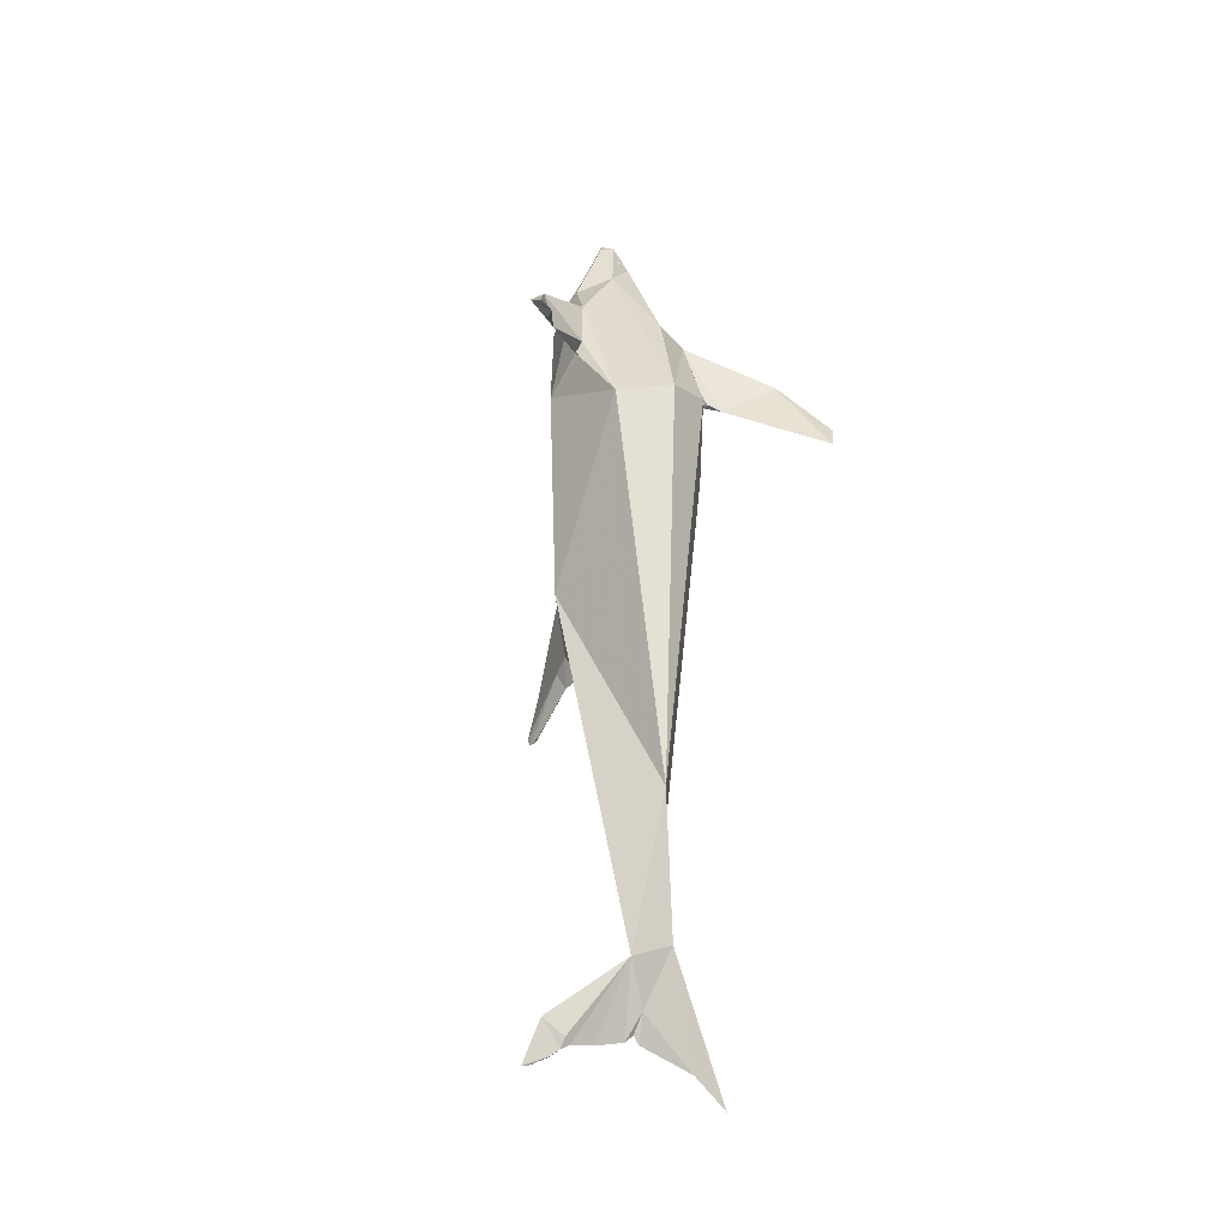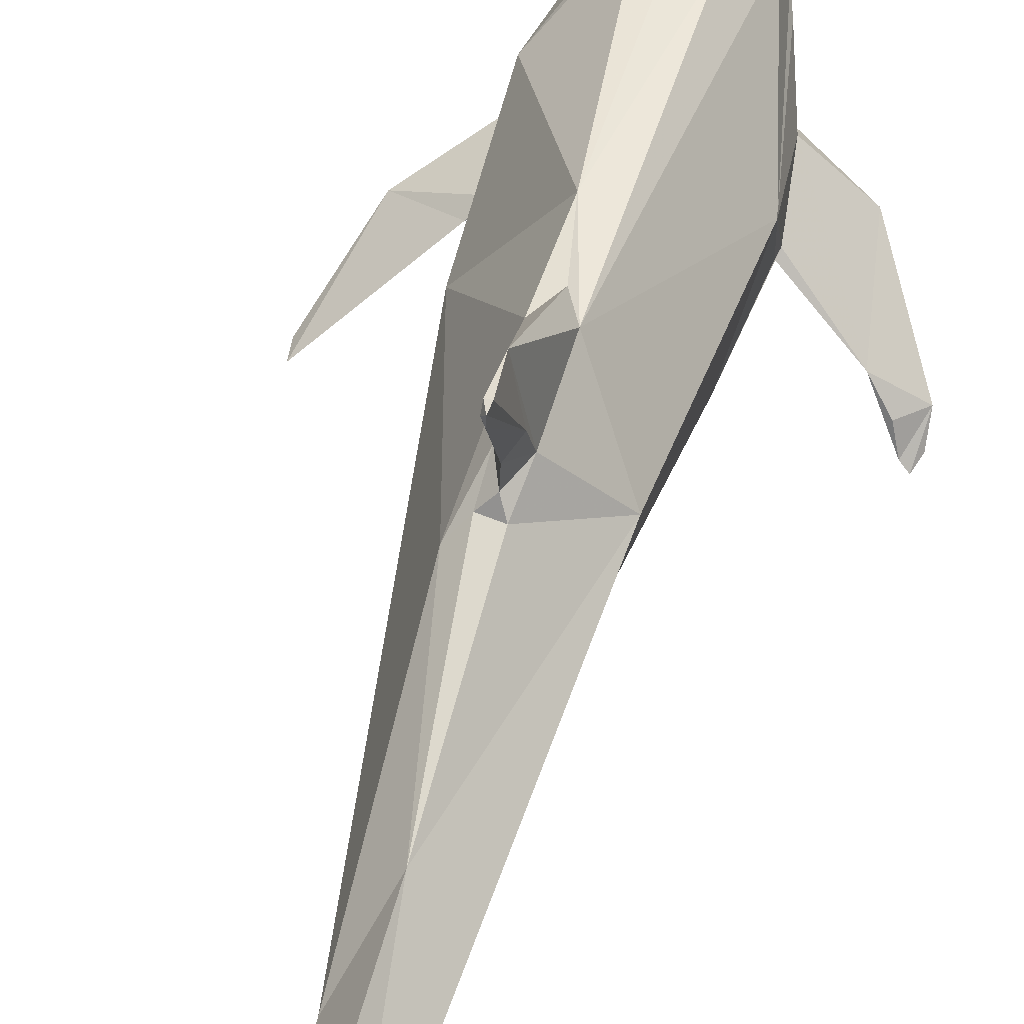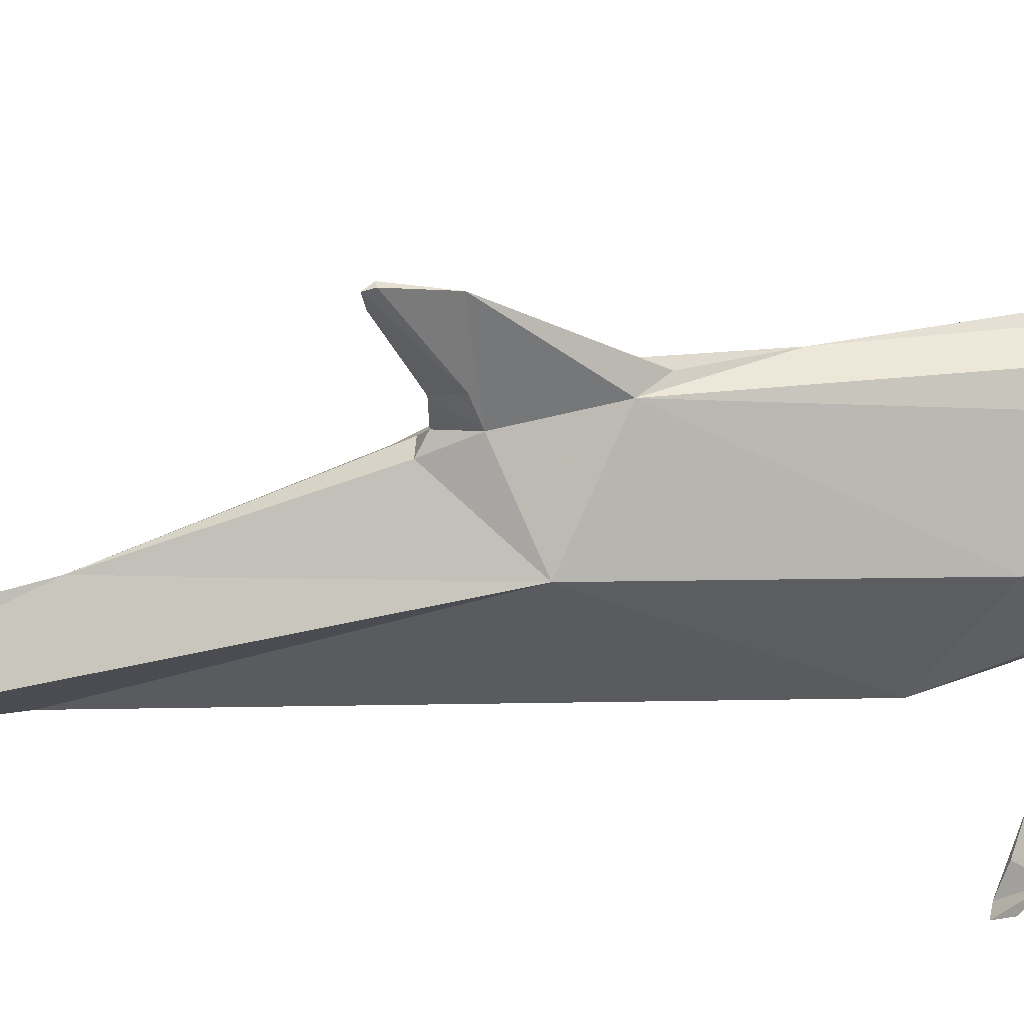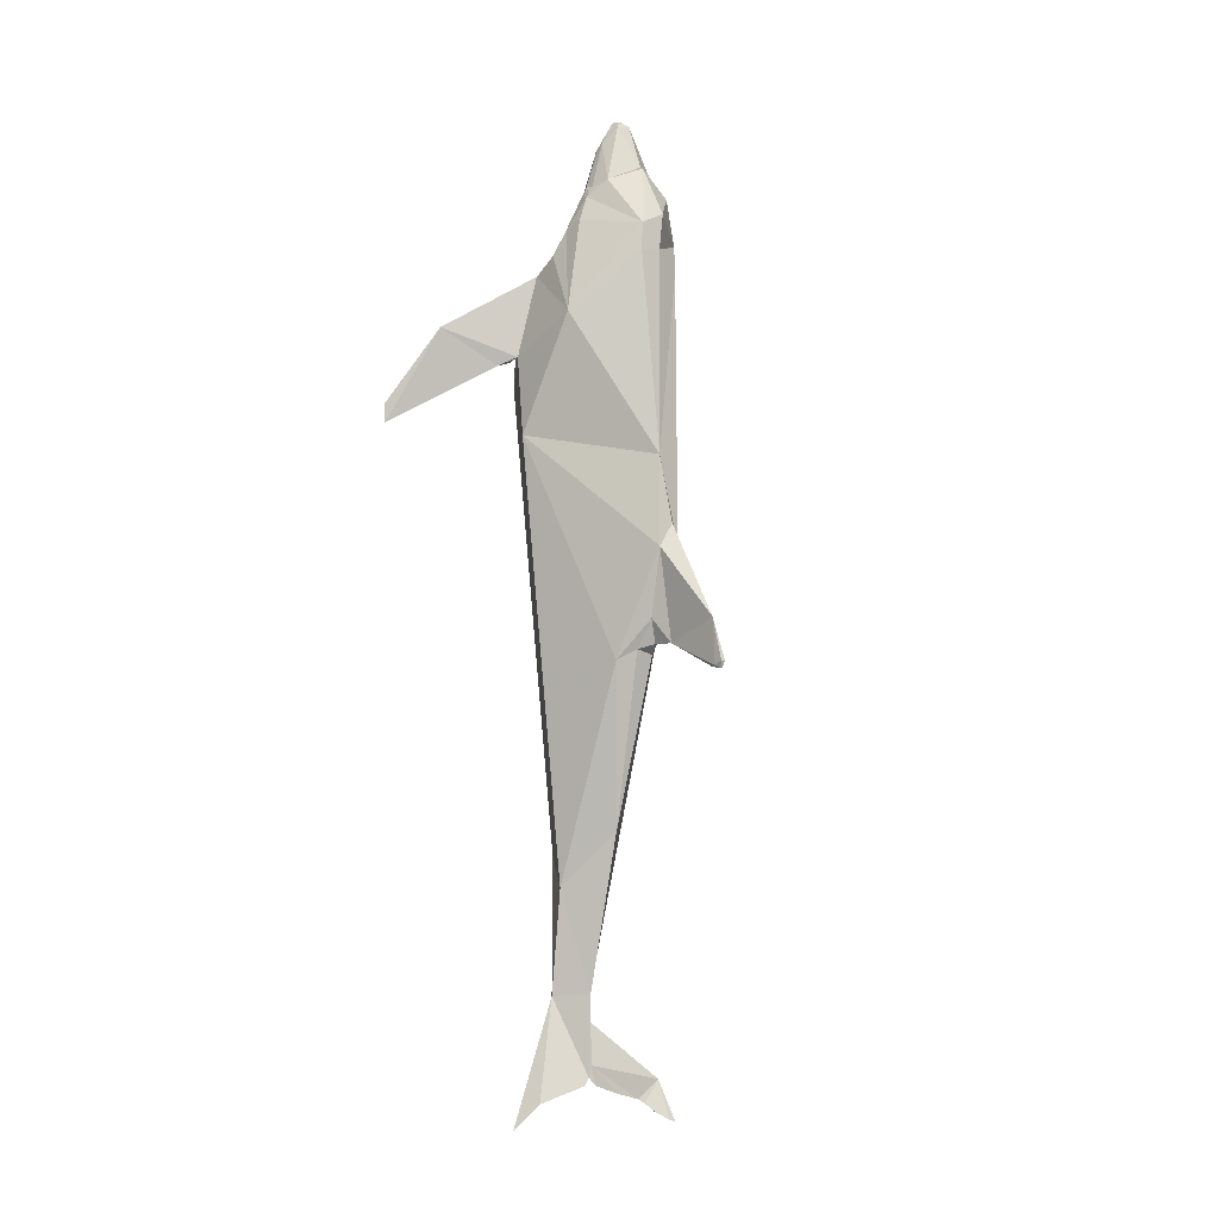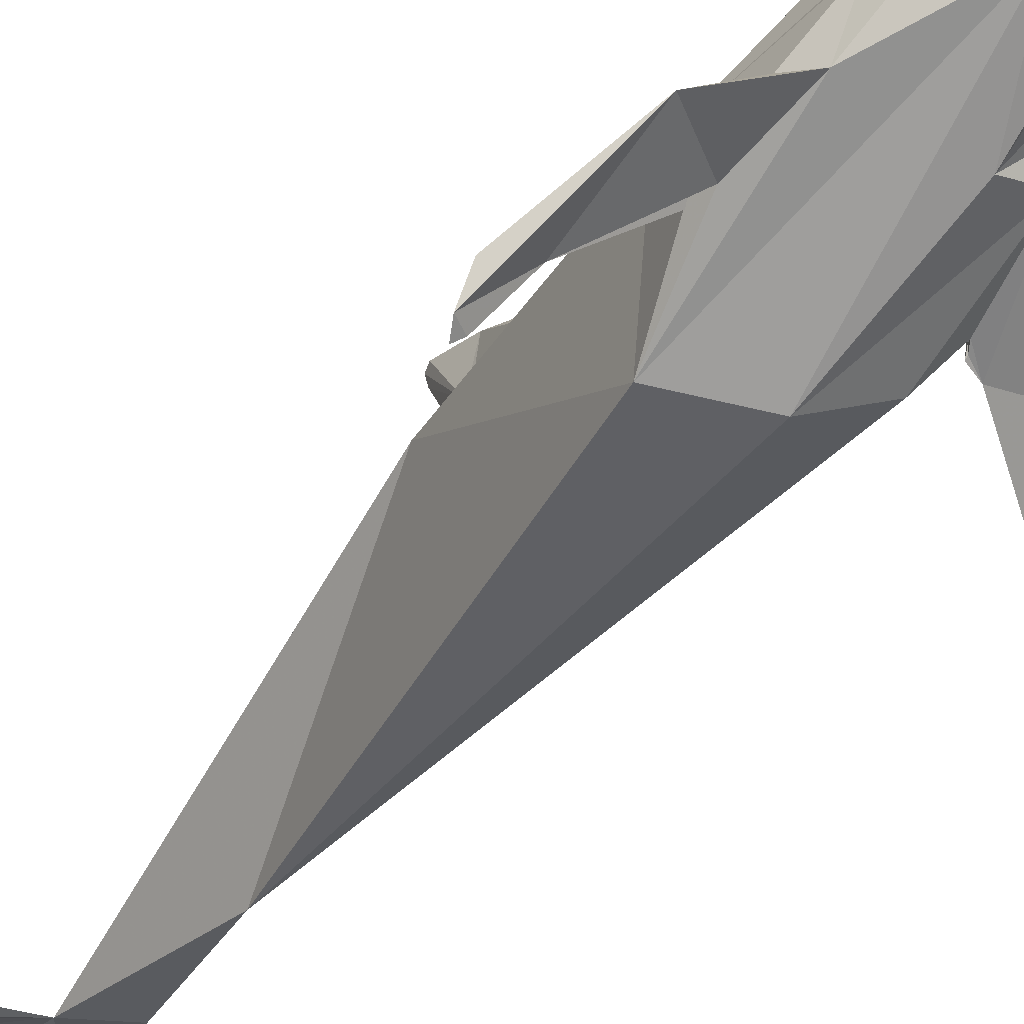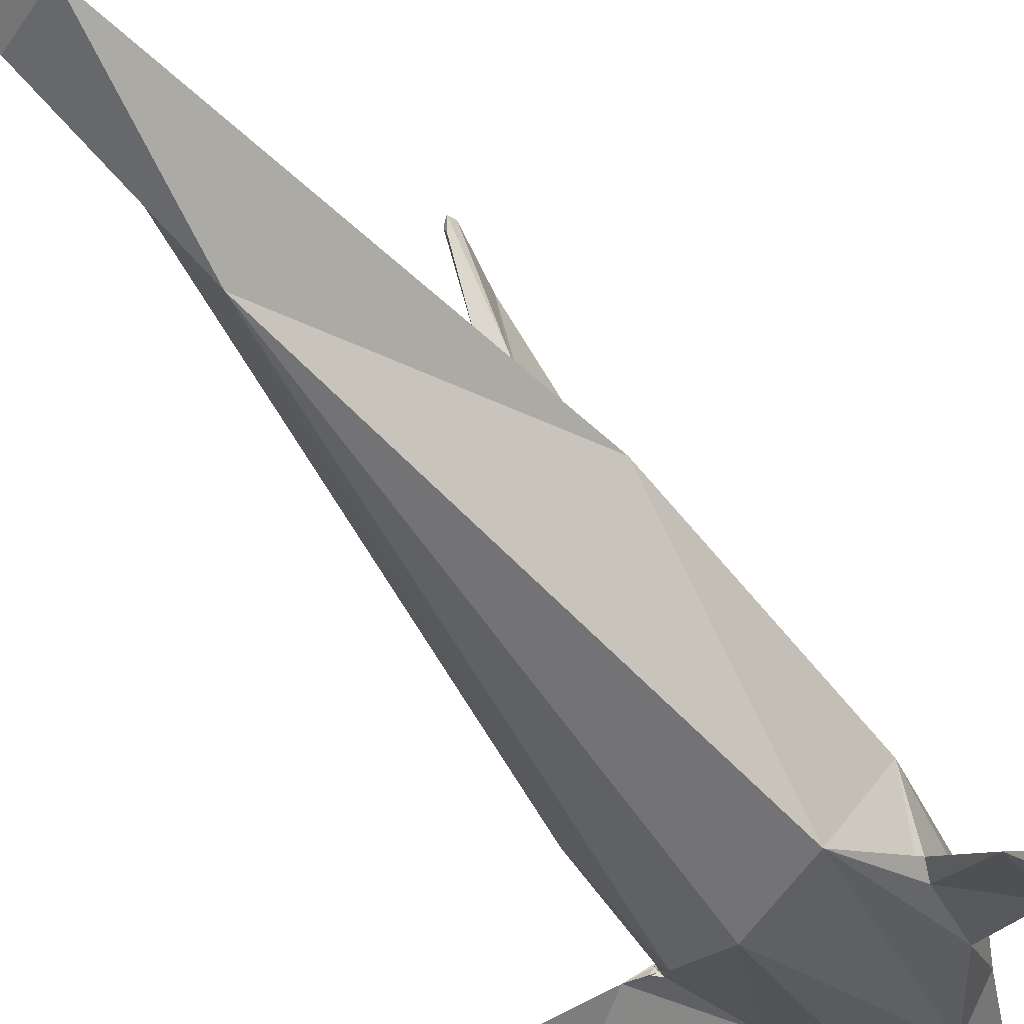
<metadata>
{"format":"obj","ext":"obj","renderer":"f3d","projection":"perspective","resolution":1024,"background":"white","views":[{"elev":-35.1,"azim":-31.3,"up":"+Z"},{"elev":50.4,"azim":-166.1,"up":"+Y"},{"elev":42.0,"azim":-101.9,"up":"+Y"},{"elev":-8.3,"azim":139.4,"up":"+Z"},{"elev":-44.1,"azim":-34.1,"up":"+Y"},{"elev":-49.4,"azim":-148.2,"up":"+Y"}]}
</metadata>
<code>
v -0.005013 0.0327 0.4095
v -0.03285 0.03088 0.3446
v -0.008664 0.0207 0.3766
v -0.01524 0.0278 0.3925
v -0.04117 0.02831 0.3237
v -0.007336 0.03209 0.4073
v -0.004491 0.09217 0.3015
v -0.0005348 0.09143 0.2651
v -0.006577 0.0327 0.411
v -0.003709 0.05983 0.3583
v -0.006577 0.03896 0.4074
v -0.005743 0.03249 0.4092
v -0.05356 0.03072 0.2969
v -0.01766 0.02646 0.3799
v -0.009185 0.02749 0.4095
v -0.01284 0.02175 0.3996
v -0.04883 0.05983 0.2843
v -0.05926 0.02227 0.2785
v -0.04622 0.01653 0.3135
v -0.02744 0.07235 0.326
v -0.01127 -0.0001621 0.3385
v -0.03057 0.05175 0.3401
v -0.02536 0.08695 0.2478
v -0.02275 0.03114 0.3208
v -0.02901 0.02905 0.3224
v -0.007621 0.0374 0.4011
v -0.03788 0.0327 0.3286
v -0.005534 0.02592 0.3312
v -0.000318 0.02175 0.3286
v -0.002731 0.0166 0.3886
v -0.01545 0.02383 0.3338
v -0.01649 0.02592 0.3317
v -0.02901 0.03009 0.325
v -0.01075 0.01653 0.3834
v -0.008142 0.01444 0.3839
v -0.0144 0.01757 0.3703
v 0.003856 0.02383 0.3333
v 0.002047 0.03263 0.4107
v -0.008142 0.03061 0.4044
v 0.004662 0.03284 0.4092
v 0.02611 0.02418 0.327
v 0.0311 0.03049 0.3419
v 0.03568 0.02488 0.325
v 0.03828 0.02696 0.3234
v 0.001769 0.03375 0.4116
v 0.001769 0.03322 0.4121
v 0.002813 0.07078 0.3526
v 0.001769 0.02905 0.4131
v 0.001247 0.01914 0.4053
v 0.005942 0.0327 0.411
v 0.005942 0.02905 0.4121
v 0.05235 0.03175 0.2982
v 0.03985 0.03166 0.3302
v 0.01742 0.02749 0.3928
v 0.0435 0.02801 0.3224
v 0.03881 0.03114 0.3291
v 0.03568 0.03166 0.3364
v 0.05341 0.01236 0.2926
v 0.06072 0.000359 0.2671
v 0.0315 0.0502 0.3406
v 0.04402 0.0327 0.3239
v 0.01012 0.04053 0.4022
v 0.03411 0.0207 0.3396
v 0.01898 0.02696 0.3881
v 0.02003 0.01914 0.3808
v 0.01898 0.08852 0.2895
v 0.02159 0.09008 0.2613
v 0.003334 0.04366 0.3542
v 0.005421 0.03844 0.4022
v 0.01585 0.03009 0.3218
v 0.04037 0.0297 0.3237
v 0.02316 0.03687 0.327
v 0.0122 0.0327 0.3964
v 0.03881 0.03061 0.325
v 0.03828 0.03218 0.3286
v 0.01168 0.03061 0.4016
v 0.01481 0.02383 0.3338
v 0.01585 0.02592 0.3312
v 0.02942 0.02853 0.3255
v 0.00855 0.01444 0.3829
v -0.02142 0.02735 0.3695
v 0.02472 0.03114 0.3333
v -0.02623 0.02905 0.3594
v -0.02171 0.02696 0.3656
v 0.006855 0.03179 0.4043
v 0.001247 0.03218 0.4095
v 0.07689 -0.0372 0.1685
v 0.07532 -0.04085 0.1695
v 0.06124 -0.02468 0.2514
v 0.1775 -0.1225 0.1194
v 0.1759 -0.1225 0.1012
v 0.07741 -0.04502 0.1664
v 0.07741 -0.04659 0.1638
v 0.09097 -0.04972 0.1591
v 0.07637 -0.03824 0.1674
v 0.1431 -0.07586 0.1951
v -0.07335 -0.04294 0.1846
v -0.07822 -0.03816 0.1703
v -0.07387 -0.01268 0.2279
v -0.06239 -0.02468 0.2519
v -0.1693 -0.129 0.1262
v -0.164 -0.135 0.1146
v -0.1571 -0.129 0.1178
v -0.1693 -0.1087 0.1424
v -0.1506 -0.1092 0.1273
v -0.07596 -0.04242 0.1646
v -0.1219 -0.0492 0.2217
v -0.1328 -0.08884 0.1403
v -0.07909 0.00975 0.145
v -0.0577 -0.08258 0.09856
v 0.005942 -0.09145 0.1267
v 0.006464 0.09843 0.05631
v 0.07376 -0.04242 0.1732
v 0.0748 -0.04033 0.169
v 0.07637 -0.03563 0.1679
v 0.08158 -0.02051 0.08448
v 0.07219 0.03792 0.2013
v 0.05602 -0.06798 0.1466
v 0.02368 -0.03981 0.2535
v 0.002813 -0.007465 -0.529
v 0.004899 -0.008247 -0.541
v -0.002796 -0.006683 -0.5488
v -0.01649 -0.03981 -0.4852
v -0.06487 -0.00577 -0.5685
v -0.07335 -0.001727 -0.5759
v -0.05718 -0.007465 -0.5639
v -0.07387 -0.00277 -0.5759
v -0.089 0.003228 -0.5848
v -0.06396 -0.01216 -0.5592
v -0.03266 -0.0059 -0.5582
v -0.0963 0.004011 -0.5869
v -0.08587 -0.009552 -0.5457
v 0.02733 -0.03824 -0.4633
v 0.006464 -0.02155 -0.5238
v 0.01168 -0.006422 -0.5479
v 0.0675 -0.0059 -0.5624
v 0.1071 0.004011 -0.5838
v 0.00535 -0.005379 -0.4606
v -0.000839 0.02592 -0.3047
v 0.004899 -0.06533 -0.3245
v 0.02733 -0.02572 -0.3589
v 0.02524 0.05565 -0.1419
v -0.001882 0.1746 -0.1586
v -0.006056 0.07287 -0.1362
v -0.004491 0.1042 -0.01098
v -0.003447 0.1772 -0.1513
v -0.008664 0.1115 -0.1106
v -0.01179 0.08904 -0.1033
v -0.01545 0.09999 -0.03185
v -0.05795 0.03009 -0.08088
v 0.0002041 0.08435 -0.1273
v -0.000839 0.1626 -0.156
v 0.0002041 0.1652 -0.1096
v -0.000839 0.1063 -0.1284
v 0.001247 0.1772 -0.1513
v 0.01168 0.0713 -0.1315
v 0.001769 0.1694 -0.1555
v 0.009073 0.08904 -0.1033
v 0.01064 0.1031 -0.03498
v 0.005484 -0.07999 -0.07118
v -0.03257 -0.07566 -0.07124
v 0.03228 -0.06675 -0.07217
f 69 26 68
f 43 44 41
f 66 67 8
f 70 71 72
f 7 8 17
f 81 84 83
f 81 83 84
f 29 2 37
f 38 39 4
f 39 3 4
f 3 2 4
f 37 2 3
f 1 4 6
f 4 1 38
f 45 11 12
f 48 9 15
f 6 9 1
f 18 100 19
f 19 2 5
f 2 13 5
f 11 22 6
f 11 10 22
f 2 14 22
f 12 11 6
f 9 6 15
f 6 4 15
f 14 6 22
f 7 17 20
f 22 20 17
f 20 22 10
f 19 21 16
f 49 16 21
f 23 17 8
f 13 19 5
f 22 13 2
f 4 16 15
f 2 16 4
f 16 2 19
f 13 18 19
f 17 13 22
f 109 18 13
f 69 86 26
f 25 70 24
f 25 24 5
f 68 26 14
f 26 86 39
f 26 39 14
f 68 2 27
f 27 24 68
f 24 27 5
f 2 68 14
f 5 27 2
f 6 14 39
f 12 6 39
f 39 86 12
f 31 28 36
f 28 31 32
f 28 32 2
f 2 29 28
f 2 33 5
f 33 70 25
f 5 33 25
f 34 36 35
f 30 36 34
f 33 2 70
f 80 30 35
f 30 34 35
f 80 35 36
f 36 2 31
f 2 32 31
f 37 3 14
f 41 29 37
f 39 14 3
f 39 38 14
f 54 14 38
f 14 54 42
f 57 42 54
f 42 57 53
f 42 44 43
f 42 43 41
f 42 53 44
f 44 53 55
f 14 42 37
f 41 37 42
f 40 54 38
f 15 16 49
f 48 15 49
f 20 47 7
f 20 10 47
f 48 46 9
f 86 45 12
f 1 9 46
f 46 38 1
f 38 46 50
f 50 40 38
f 46 48 50
f 48 51 50
f 45 62 11
f 8 7 66
f 45 86 40
f 49 51 48
f 40 50 54
f 53 56 71
f 57 56 53
f 71 55 53
f 58 55 63
f 60 57 53
f 55 53 63
f 57 63 53
f 52 117 66
f 61 60 53
f 40 76 62
f 62 10 11
f 57 60 64
f 64 60 62
f 51 54 50
f 57 54 63
f 64 62 76
f 66 60 61
f 66 47 60
f 65 119 63
f 59 58 119
f 119 65 21
f 49 21 65
f 40 62 45
f 117 58 59
f 10 60 47
f 66 7 47
f 67 66 117
f 117 112 67
f 58 63 119
f 58 52 61
f 61 55 58
f 61 52 66
f 51 49 65
f 54 51 65
f 65 63 54
f 52 58 117
f 61 53 55
f 62 60 10
f 67 112 8
f 72 24 70
f 68 24 72
f 44 71 70
f 44 55 71
f 57 64 68
f 69 73 85
f 85 86 69
f 64 85 73
f 68 72 75
f 74 71 75
f 72 74 75
f 74 72 71
f 64 73 68
f 73 69 68
f 71 56 75
f 57 75 56
f 76 85 64
f 40 85 76
f 75 57 68
f 40 86 85
f 2 82 70
f 77 81 36
f 36 28 77
f 80 36 81
f 78 77 28
f 29 41 78
f 78 28 29
f 79 41 44
f 79 82 41
f 44 70 79
f 14 36 30
f 14 81 36
f 82 79 70
f 2 36 81
f 2 81 82
f 14 30 80
f 14 80 81
f 77 82 81
f 77 78 41
f 77 41 82
f 94 92 93
f 113 88 92
f 96 91 90
f 89 113 94
f 113 92 94
f 93 95 94
f 95 93 88
f 87 95 88
f 115 94 95
f 95 87 115
f 115 96 94
f 92 88 93
f 115 89 96
f 94 91 96
f 89 94 96
f 96 91 94
f 91 96 90
f 104 102 101
f 104 105 103
f 105 108 103
f 103 102 104
f 108 98 97
f 106 98 108
f 108 98 106
f 99 98 108
f 99 107 100
f 107 101 108
f 108 101 103
f 107 104 101
f 108 97 107
f 97 100 107
f 100 97 110
f 102 103 101
f 107 99 108
f 104 107 108
f 108 105 104
f 97 98 110
f 106 110 98
f 99 109 98
f 98 109 106
f 149 23 112
f 112 23 8
f 21 100 110
f 19 100 21
f 100 18 99
f 109 99 18
f 149 109 17
f 21 110 111
f 17 109 13
f 23 149 17
f 115 114 118
f 118 114 113
f 116 115 118
f 114 115 87
f 87 88 114
f 118 89 111
f 113 89 118
f 113 114 88
f 117 115 116
f 112 117 116
f 119 21 111
f 115 117 89
f 111 89 119
f 119 89 59
f 117 59 89
f 128 127 131
f 120 121 122
f 122 121 134
f 128 132 124
f 127 125 124
f 126 129 124
f 125 127 128
f 124 125 128
f 123 130 122
f 126 130 123
f 123 129 126
f 124 129 132
f 132 127 124
f 132 126 124
f 120 122 130
f 130 126 120
f 122 134 123
f 132 131 127
f 128 131 132
f 132 120 126
f 120 132 123
f 129 123 132
f 138 121 120
f 134 133 123
f 133 140 123
f 138 133 121
f 134 121 135
f 121 133 136
f 136 137 133
f 134 135 136
f 136 133 137
f 135 121 136
f 136 133 134
f 138 120 123
f 133 141 140
f 139 138 123
f 141 116 140
f 138 139 141
f 141 133 138
f 140 150 123
f 139 123 150
f 142 141 139
f 116 141 142
f 143 147 146
f 147 143 152
f 153 146 147
f 147 152 154
f 148 154 151
f 149 112 145
f 149 153 148
f 145 153 149
f 149 148 150
f 144 150 148
f 148 153 147
f 154 148 147
f 144 139 150
f 151 144 148
f 140 161 150
f 110 109 150
f 110 106 109
f 150 109 149
f 139 144 156
f 156 144 151
f 143 146 155
f 145 159 153
f 153 155 146
f 145 112 159
f 160 118 111
f 155 157 143
f 155 153 157
f 152 143 157
f 154 152 157
f 157 153 154
f 151 154 158
f 158 156 151
f 160 111 110
f 112 116 159
f 159 142 158
f 159 116 142
f 139 156 142
f 154 153 159
f 159 158 154
f 156 158 142
f 162 116 118
f 140 160 161
f 162 118 160
f 161 160 110
f 161 110 150
f 140 162 160
f 140 116 162

</code>
